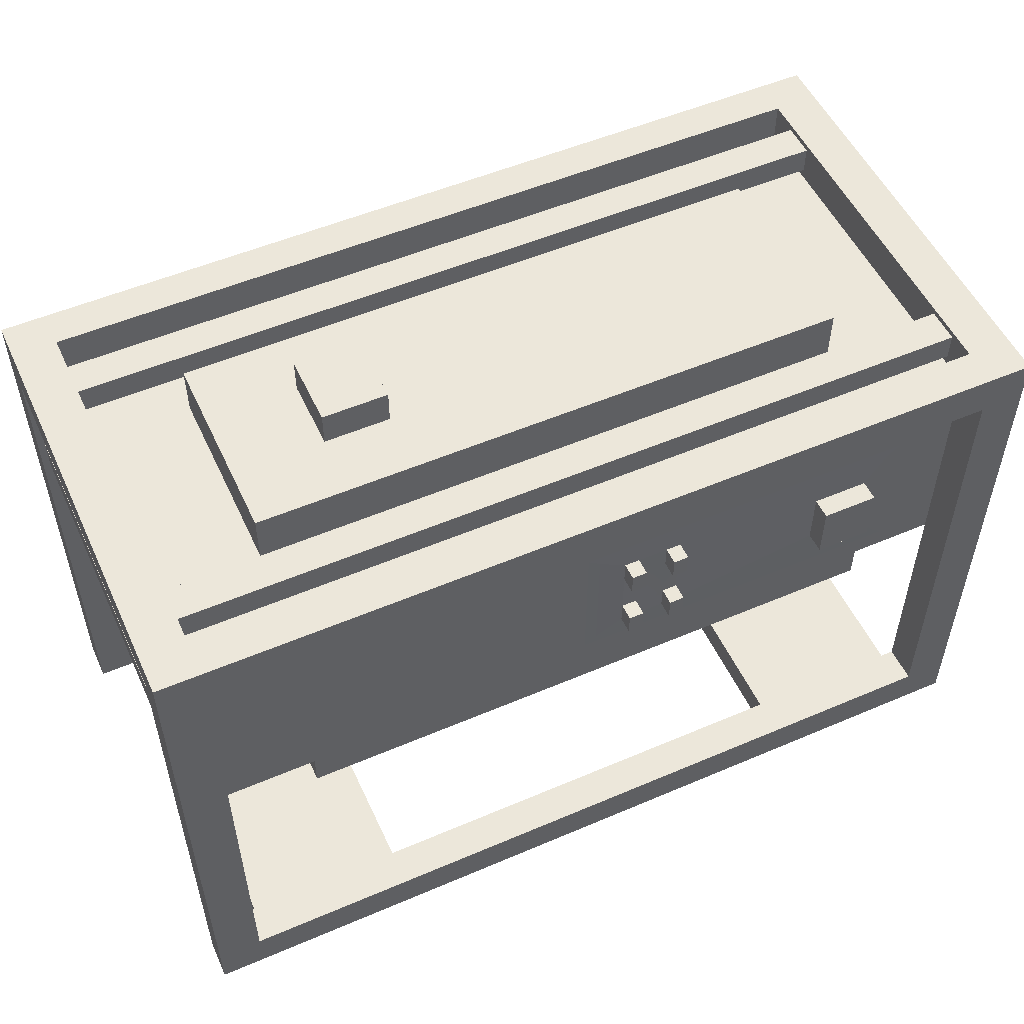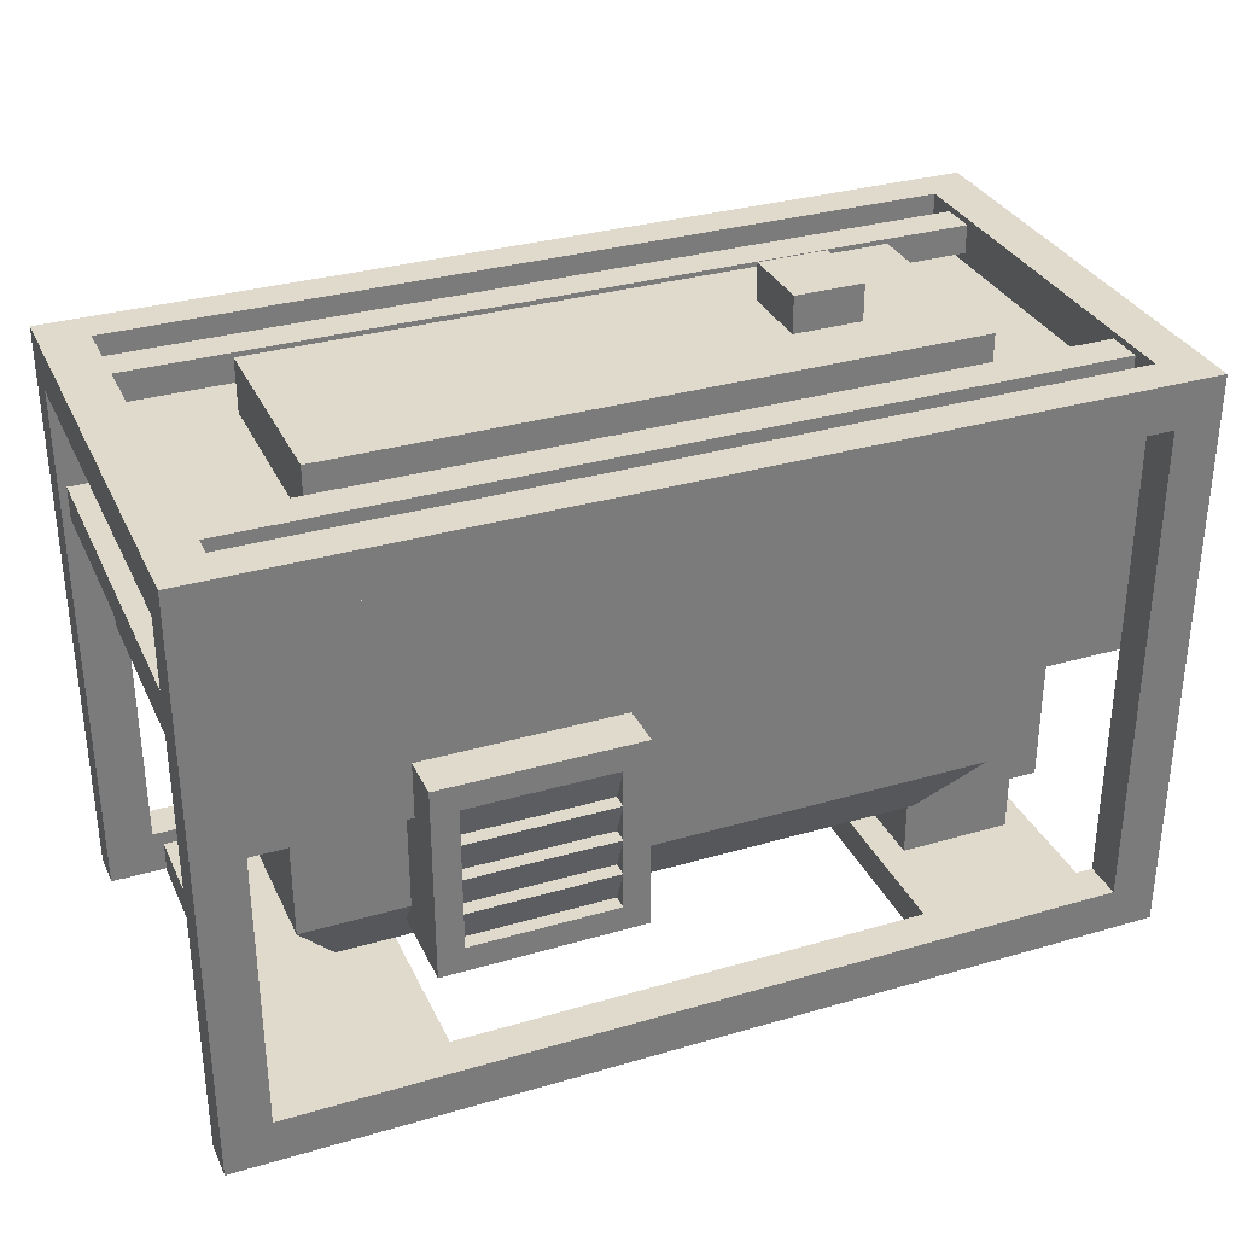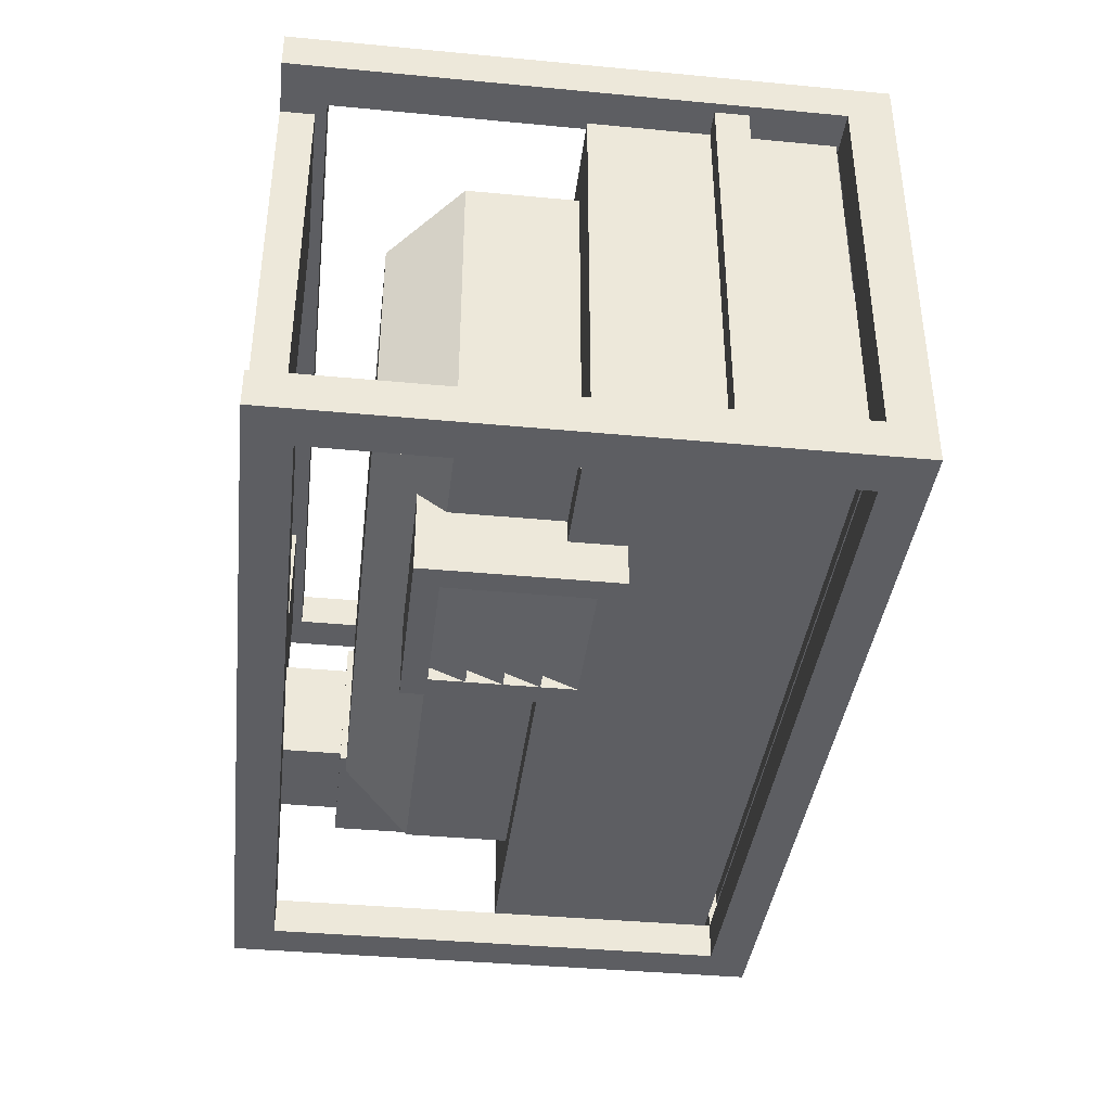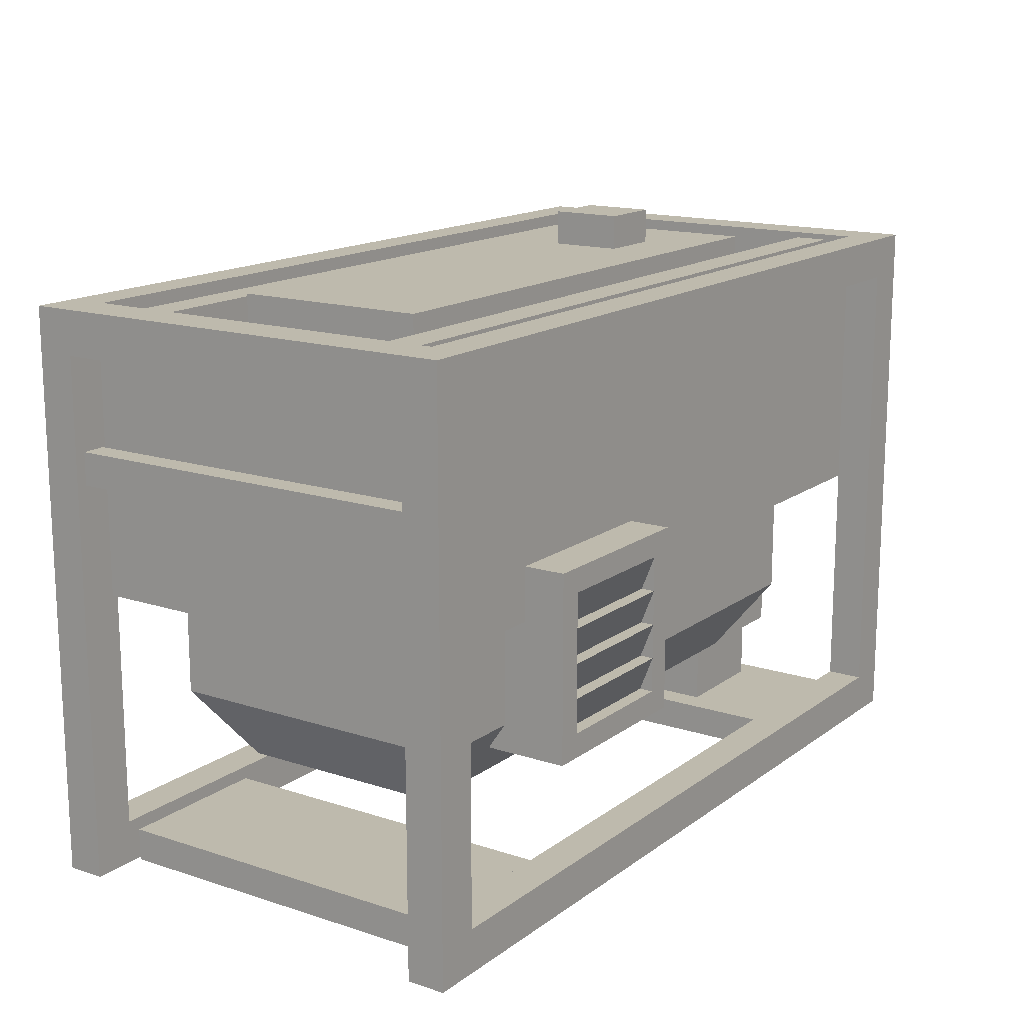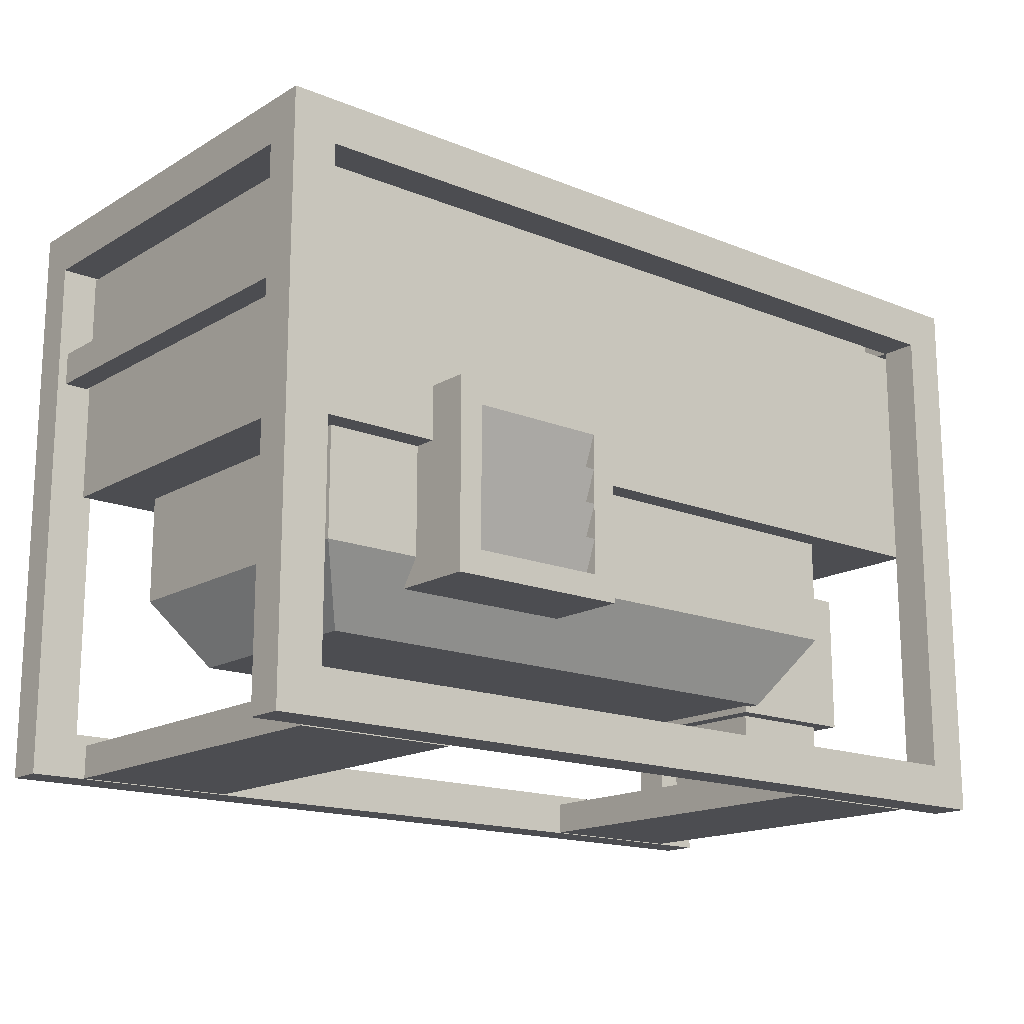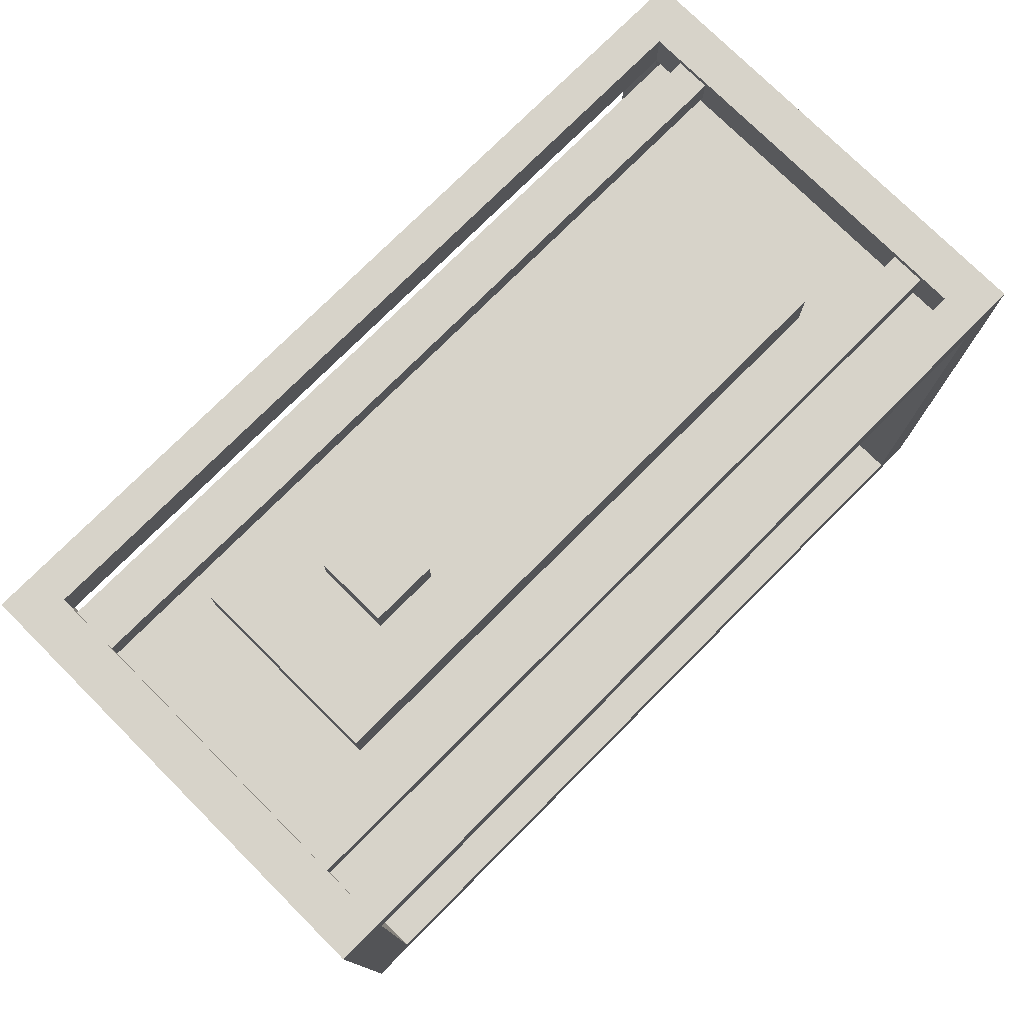
<metadata>
{"format":"obj","ext":"obj","renderer":"f3d","projection":"perspective","resolution":1024,"background":"white","views":[{"elev":53.0,"azim":-24.6,"up":"+Y"},{"elev":32.4,"azim":157.8,"up":"+Y"},{"elev":-38.7,"azim":83.2,"up":"+Z"},{"elev":15.4,"azim":124.3,"up":"+Y"},{"elev":-16.2,"azim":140.1,"up":"+Y"},{"elev":76.4,"azim":-45.1,"up":"+Y"}]}
</metadata>
<code>
v -0.7036 0.9157 0.2185
v -0.7036 0.9157 0.2774
v -0.7036 0.9636 0.2185
v -0.7036 0.9636 0.2774
v 0.7036 0.9636 0.2185
v 0.7036 0.9636 0.2774
v 0.7036 0.9157 0.2185
v 0.7036 0.9157 0.2774
v -0.7036 0.9157 -0.2774
v -0.7036 0.9157 -0.2185
v -0.7036 0.9636 -0.2774
v -0.7036 0.9636 -0.2185
v 0.7036 0.9636 -0.2774
v 0.7036 0.9636 -0.2185
v 0.7036 0.9157 -0.2774
v 0.7036 0.9157 -0.2185
v -0.7616 0.9737 -0.3931
v -0.7616 0.9737 0.3931
v -0.7616 0 -0.3931
v -0.7616 0 0.3931
v -0.7616 0.8997 -0.3282
v -0.7616 0.8997 0.3282
v -0.7616 0 0.3282
v -0.7616 0 -0.3282
v -0.6856 0.07408 -0.3282
v -0.6856 0.07408 0.3282
v -0.6856 0.8997 0.3282
v -0.6856 0.8997 -0.3282
v -0.6856 0.8997 0.3931
v -0.6856 0.8997 -0.3931
v -0.6856 0.07408 0.3931
v -0.6856 0.07408 -0.3931
v -0.6856 0.9737 0.3282
v -0.6856 0.9737 -0.3282
v 0.7616 0.9737 -0.3931
v 0.7616 0.9737 0.3931
v 0.7616 0 -0.3931
v 0.7616 0 0.3931
v 0.7616 0.8997 -0.3282
v 0.7616 0.8997 0.3282
v 0.7616 0 0.3282
v 0.7616 0 -0.3282
v 0.6856 0.07408 -0.3282
v 0.6856 0.07408 0.3282
v 0.6856 0.8997 0.3282
v 0.6856 0.8997 -0.3282
v 0.6856 0.8997 0.3931
v 0.6856 0.8997 -0.3931
v 0.6856 0.07408 0.3931
v 0.6856 0.07408 -0.3931
v 0.6856 0.9737 0.3282
v 0.6856 0.9737 -0.3282
v -0.7036 0.4876 -0.321
v -0.7036 0.4876 0.321
v -0.5171 0.9808 -0.1688
v -0.5171 0.9808 0.1688
v 0.5171 0.9808 -0.1688
v 0.5171 0.9808 0.1688
v 0.7036 0.4876 -0.321
v 0.7036 0.4876 0.321
v -0.7036 0.8927 -0.321
v -0.7036 0.8927 0.321
v 0.7036 0.8927 0.321
v 0.7036 0.8927 -0.321
v 0.5171 0.8927 0.1688
v -0.5171 0.8927 0.1688
v -0.5171 0.8927 -0.1688
v 0.5171 0.8927 -0.1688
v 0.5898 0.5244 0.321
v -0.006957 0.5244 0.321
v 0.5898 0.7733 0.321
v -0.006957 0.7733 0.321
v 0.5303 0.5989 0.321
v 0.06119 0.5689 0.3241
v 0.5303 0.6987 0.321
v 0.06119 0.7287 0.3241
v 0.4343 0.6987 0.321
v 0.4343 0.5989 0.321
v 0.1651 0.7287 0.3241
v 0.1651 0.5689 0.3241
v 0.1651 0.6888 0.3241
v 0.06119 0.6888 0.3241
v 0.06119 0.6089 0.3241
v 0.1651 0.6089 0.3241
v 0.08716 0.7287 0.3241
v 0.08716 0.6888 0.3241
v 0.08716 0.6089 0.3241
v 0.08716 0.5689 0.3241
v 0.1391 0.7287 0.3241
v 0.1391 0.6888 0.3241
v 0.1391 0.6089 0.3241
v 0.1391 0.5689 0.3241
v 0.1131 0.6488 0.321
v 0.4343 0.6987 0.3561
v 0.4343 0.5989 0.3561
v 0.5303 0.5989 0.3561
v 0.5303 0.6987 0.3561
v 0.1391 0.7287 0.3529
v 0.1391 0.6888 0.3529
v 0.1651 0.6888 0.3529
v 0.1651 0.7287 0.3529
v 0.1391 0.6089 0.3529
v 0.1651 0.6089 0.3529
v 0.1391 0.5689 0.3529
v 0.1651 0.5689 0.3529
v 0.08716 0.6888 0.3529
v 0.06119 0.6888 0.3529
v 0.08716 0.7287 0.3529
v 0.06119 0.7287 0.3529
v 0.08716 0.5689 0.3529
v 0.06119 0.5689 0.3529
v 0.08716 0.6089 0.3529
v 0.06119 0.6089 0.3529
v -0.3588 0.9808 -0.06175
v -0.3588 0.9808 0.06175
v -0.2454 0.9808 0.06175
v -0.2454 0.9808 -0.06175
v -0.3588 1.041 -0.06175
v -0.3588 1.041 0.06175
v -0.2454 1.041 0.06175
v -0.2454 1.041 -0.06175
v 0.7084 0.6858 -0.321
v 0.7084 0.6858 0.321
v 0.7084 0.7414 -0.321
v 0.7084 0.7414 0.321
v 0.7499 0.7414 -0.321
v 0.7499 0.7414 0.321
v 0.7499 0.6858 -0.321
v 0.7499 0.6858 0.321
v -0.7499 0.6858 -0.321
v -0.7499 0.6858 0.321
v -0.7499 0.7414 -0.321
v -0.7499 0.7414 0.321
v -0.7084 0.7414 -0.321
v -0.7084 0.7414 0.321
v -0.7084 0.6858 -0.321
v -0.7084 0.6858 0.321
v -0.4247 0.1841 -0.1993
v -0.4247 0.1841 0.1679
v -0.4989 0.5274 -0.2813
v -0.4989 0.5274 0.25
v 0.6025 0.5274 -0.2813
v 0.6025 0.5274 0.25
v 0.5283 0.1841 -0.1993
v 0.5283 0.1841 0.1679
v -0.4989 0.3035 -0.2813
v 0.6025 0.3035 -0.2813
v 0.6025 0.3035 0.25
v -0.4989 0.3035 0.25
v 0.3937 0 -0.321
v 0.3937 0 0.321
v 0.3937 0.0556 -0.321
v 0.3937 0.0556 0.321
v 0.6703 0.0556 -0.321
v 0.6703 0.0556 0.321
v 0.6703 0 -0.321
v 0.6703 0 0.321
v -0.6703 0 -0.321
v -0.6703 0 0.321
v -0.6703 0.0556 -0.321
v -0.6703 0.0556 0.321
v -0.3937 0.0556 -0.321
v -0.3937 0.0556 0.321
v -0.3937 0 -0.321
v -0.3937 0 0.321
v -0.6277 0.0556 -0.1521
v -0.6277 0.0556 0.03509
v -0.6277 0.5177 -0.1521
v -0.6277 0.5177 0.03509
v -0.4405 0.5177 -0.1521
v -0.4405 0.5177 0.03509
v -0.4405 0.0556 -0.1521
v -0.4405 0.0556 0.03509
v -0.4405 0.1727 -0.1521
v -0.6277 0.1727 -0.1521
v -0.6277 0.1727 0.03509
v -0.4405 0.1727 0.03509
v -0.6277 0.4196 0.03509
v -0.6277 0.4196 -0.1521
v -0.4405 0.4196 -0.1521
v -0.4405 0.4196 0.03509
v -0.656 0.1727 -0.1804
v -0.656 0.1727 0.06335
v -0.656 0.4196 0.06335
v -0.656 0.4196 -0.1804
v -0.4123 0.4196 -0.1804
v -0.4123 0.4196 0.06335
v -0.4123 0.1727 0.06335
v -0.4123 0.1727 -0.1804
v -0.006957 0.6221 0.321
v -0.7036 0.6221 0.321
v -0.7036 0.6221 -0.321
v -0.5629 0.4876 -0.321
v 0.7036 0.6221 -0.321
v 0.7036 0.6221 0.321
v 0.5898 0.6221 0.321
v 0.01706 0.755 0.3216
v 0.5675 0.755 0.321
v 0.5675 0.5427 0.321
v 0.01706 0.5427 0.3216
v 0.1105 0.2572 -0.3931
v 0.1105 0.2572 -0.07053
v 0.1105 0.5798 -0.3931
v 0.1105 0.5798 -0.07053
v 0.433 0.5798 -0.3931
v 0.433 0.5798 -0.07053
v 0.433 0.2572 -0.3931
v 0.433 0.2572 -0.07053
v 0.3911 0.2991 -0.3931
v 0.1524 0.2991 -0.3931
v 0.1524 0.5379 -0.3931
v 0.3911 0.5379 -0.3931
v 0.3911 0.4185 -0.3931
v 0.1524 0.4185 -0.3931
v 0.3911 0.4782 -0.3931
v 0.1524 0.4782 -0.3931
v 0.3911 0.3588 -0.3931
v 0.1524 0.3588 -0.3931
v 0.3911 0.4782 -0.3692
v 0.1524 0.4782 -0.3692
v 0.1524 0.5379 -0.3931
v 0.3911 0.5379 -0.3931
v 0.3911 0.4185 -0.3692
v 0.1524 0.4185 -0.3692
v 0.1524 0.4782 -0.3931
v 0.3911 0.4782 -0.3931
v 0.3911 0.3588 -0.3692
v 0.1524 0.3588 -0.3692
v 0.1524 0.4185 -0.3931
v 0.3911 0.4185 -0.3931
v 0.3911 0.2991 -0.3692
v 0.1524 0.2991 -0.3692
v 0.1524 0.3588 -0.3931
v 0.3911 0.3588 -0.3931
v 0.4121 0.5588 -0.3931
v 0.1314 0.5588 -0.3931
v 0.4121 0.2782 -0.3931
v 0.1314 0.2782 -0.3931
f 1 2 4 3
f 3 4 6 5
f 5 6 8 7
f 7 8 2 1
f 2 8 6 4
f 7 1 3 5
f 9 10 12 11
f 11 12 14 13
f 13 14 16 15
f 15 16 10 9
f 10 16 14 12
f 15 9 11 13
f 19 17 30 32
f 24 21 17 19
f 28 25 32 30
f 25 28 21 24
f 23 22 27 26
f 26 27 29 31
f 18 20 31 29
f 22 23 20 18
f 27 28 34 33
f 22 21 28 27
f 21 22 18 17
f 17 18 33 34
f 29 27 45 47
f 18 29 47 36
f 27 33 51 45
f 31 20 38 49
f 20 23 41 38
f 24 19 37 42
f 37 50 48 35
f 42 37 35 39
f 46 48 50 43
f 43 42 39 46
f 41 44 45 40
f 44 49 47 45
f 36 47 49 38
f 40 36 38 41
f 45 51 52 46
f 40 45 46 39
f 39 35 36 40
f 35 52 51 36
f 18 36 51 33
f 17 35 48 30
f 30 48 46 28
f 28 46 52 34
f 34 52 35 17
f 31 49 44 26
f 26 44 41 23
f 25 43 50 32
f 32 50 37 19
f 24 42 43 25
f 61 62 66 67
f 118 119 120 121
f 68 65 63 64
f 59 60 54 53 193
f 62 63 65 66
f 64 61 67 68
f 53 54 191 192
f 94 95 96 97
f 194 195 60 59
f 193 53 192 194 59
f 66 65 58 56
f 67 66 56 55
f 68 67 55 57
f 57 58 65 68
f 54 60 69 70
f 60 195 196 69
f 63 62 72 71
f 190 191 54 70
f 70 69 199 200
f 69 196 71 198 199
f 71 72 197 198
f 72 190 70 200 197
f 79 81 84 80 78 77
f 86 82 83 87 93
f 98 99 100 101
f 103 102 104 105
f 107 106 108 109
f 111 110 112 113
f 91 93 87 88 92
f 90 93 91 84 81
f 86 93 90 89 85
f 77 78 95 94
f 78 73 96 95
f 73 75 97 96
f 75 77 94 97
f 89 90 99 98
f 90 81 100 99
f 81 79 101 100
f 79 89 98 101
f 84 91 102 103
f 91 92 104 102
f 92 80 105 104
f 80 84 103 105
f 82 86 106 107
f 86 85 108 106
f 85 76 109 108
f 76 82 107 109
f 74 88 110 111
f 88 87 112 110
f 87 83 113 112
f 83 74 111 113
f 55 56 115 114
f 56 58 116 115
f 58 57 117 116
f 57 55 114 117
f 114 115 119 118
f 115 116 120 119
f 116 117 121 120
f 117 114 118 121
f 122 123 125 124
f 124 125 127 126
f 126 127 129 128
f 128 129 123 122
f 123 129 127 125
f 128 122 124 126
f 130 131 133 132
f 132 133 135 134
f 134 135 137 136
f 136 137 131 130
f 131 137 135 133
f 136 130 132 134
f 138 139 149 146
f 140 141 143 142
f 147 148 145 144
f 144 145 139 138
f 139 145 148 149
f 144 138 146 147
f 147 146 140 142
f 142 143 148 147
f 149 148 143 141
f 146 149 141 140
f 150 151 153 152
f 152 153 155 154
f 154 155 157 156
f 156 157 151 150
f 151 157 155 153
f 156 150 152 154
f 158 159 161 160
f 160 161 163 162
f 162 163 165 164
f 164 165 159 158
f 159 165 163 161
f 164 158 160 162
f 182 183 184 185
f 168 169 171 170
f 186 187 188 189
f 172 173 167 166
f 183 188 187 184
f 189 182 185 186
f 172 166 175 174
f 166 167 176 175
f 167 173 177 176
f 174 177 173 172
f 179 178 169 168
f 180 179 168 170
f 170 171 181 180
f 178 181 171 169
f 175 176 183 182
f 178 179 185 184
f 180 181 187 186
f 177 174 189 188
f 176 177 188 183
f 181 178 184 187
f 174 175 182 189
f 179 180 186 185
f 62 191 190 72
f 192 191 62 61
f 194 192 61 64
f 64 63 195 194
f 196 195 63 71
f 198 197 76 85 89 79 77 75
f 199 198 75 73
f 200 199 73 78 80 92 88 74
f 197 200 74 83 82 76
f 201 202 204 203
f 203 204 206 205
f 205 206 208 207
f 207 208 202 201
f 202 208 206 204
f 219 220 221 222
f 237 238 210 209
f 238 236 211 216 214 218 210
f 203 205 235 236
f 205 207 237 235
f 227 228 229 230
f 223 224 225 226
f 231 232 233 234
f 215 216 220 219
f 216 211 221 220
f 211 212 222 221
f 212 215 219 222
f 213 214 224 223
f 214 216 225 224
f 216 215 226 225
f 215 213 223 226
f 217 218 228 227
f 218 214 229 228
f 214 213 230 229
f 213 217 227 230
f 209 210 232 231
f 210 218 233 232
f 218 217 234 233
f 217 209 231 234
f 236 235 212 211
f 207 201 238 237
f 235 237 209 217 213 215 212
f 201 203 236 238

</code>
